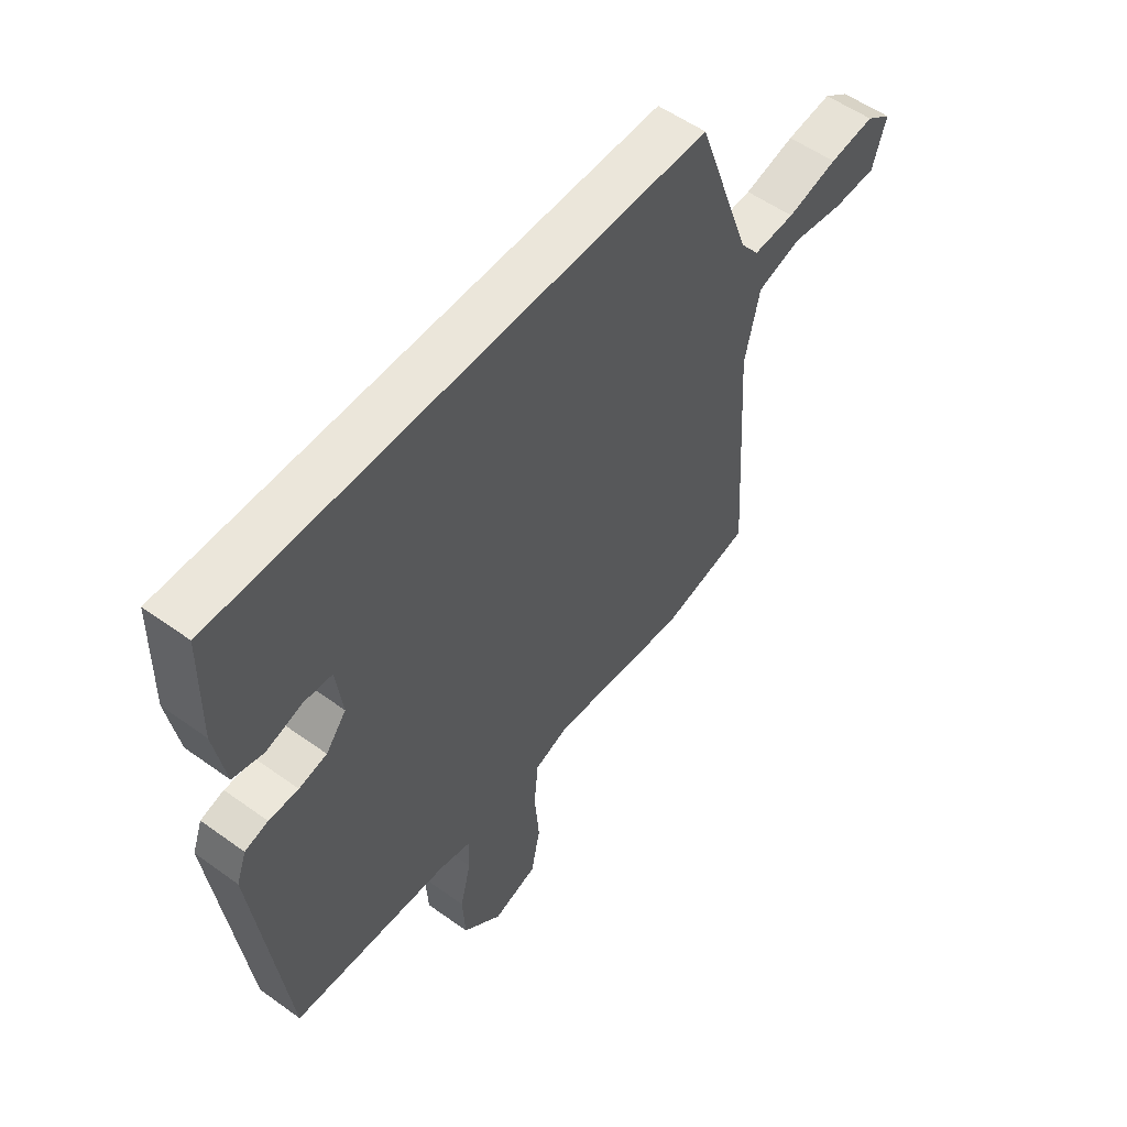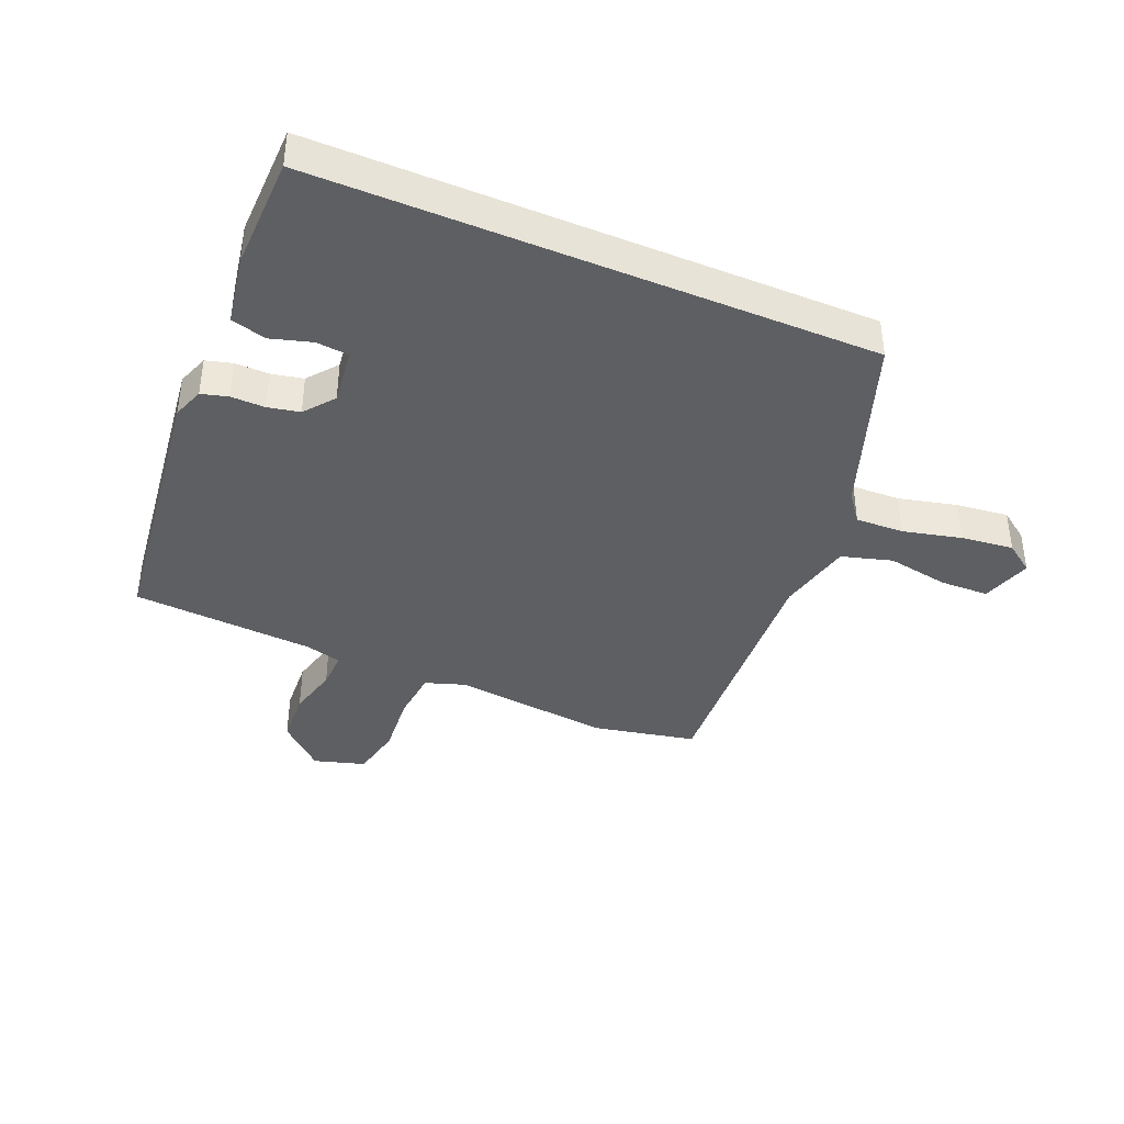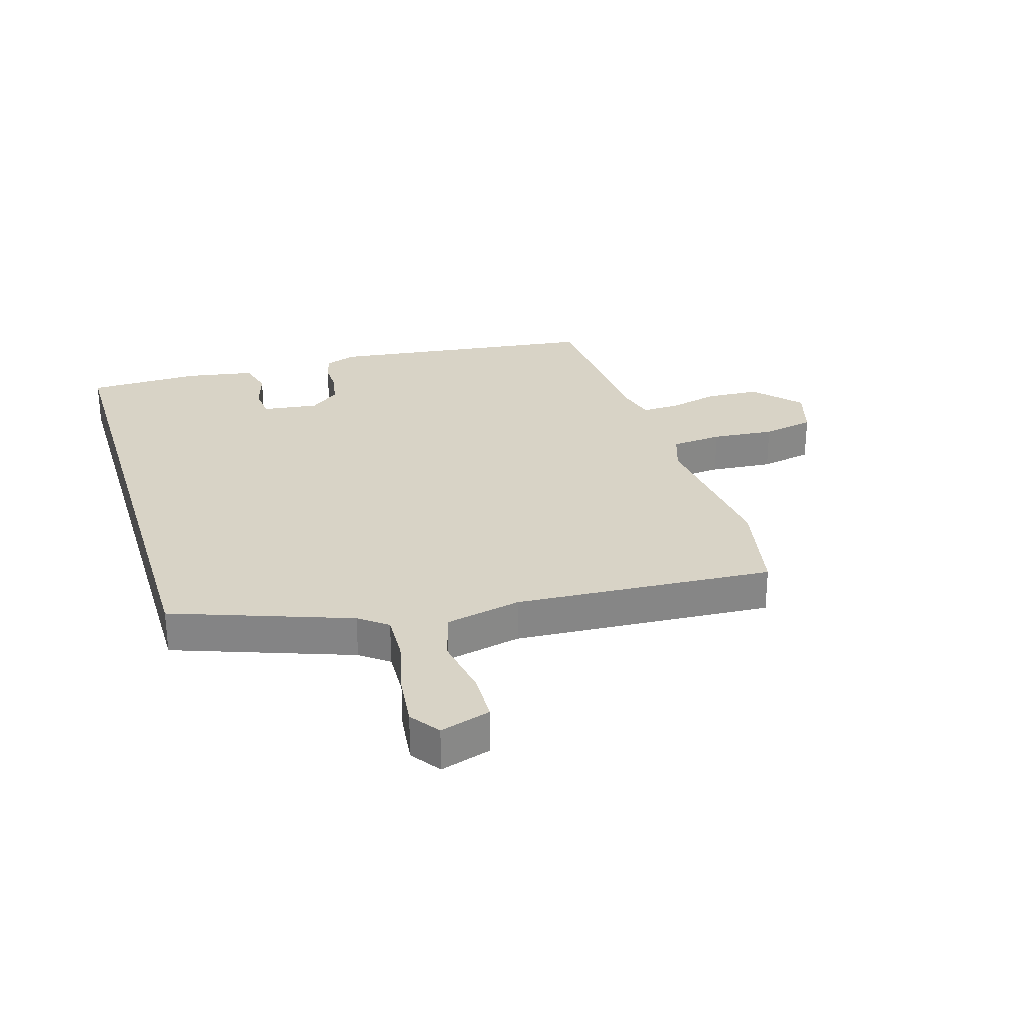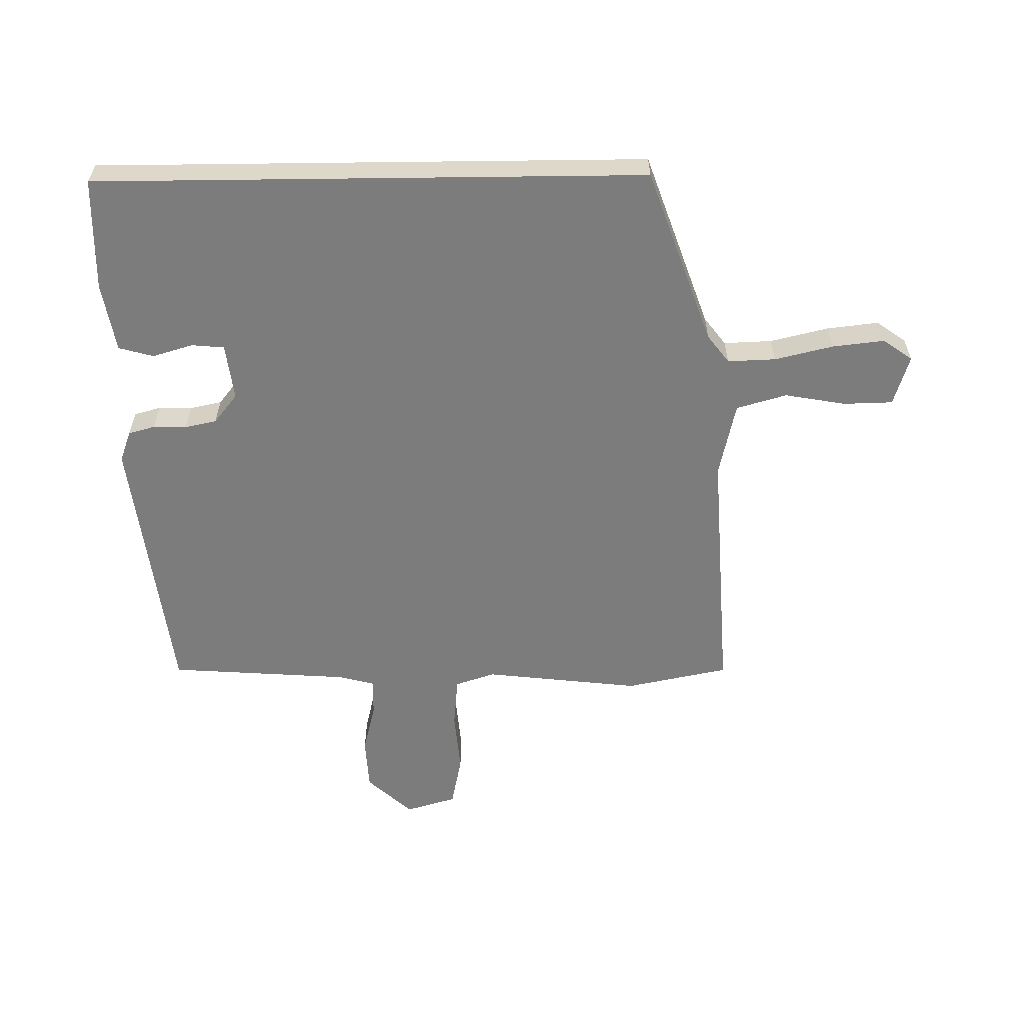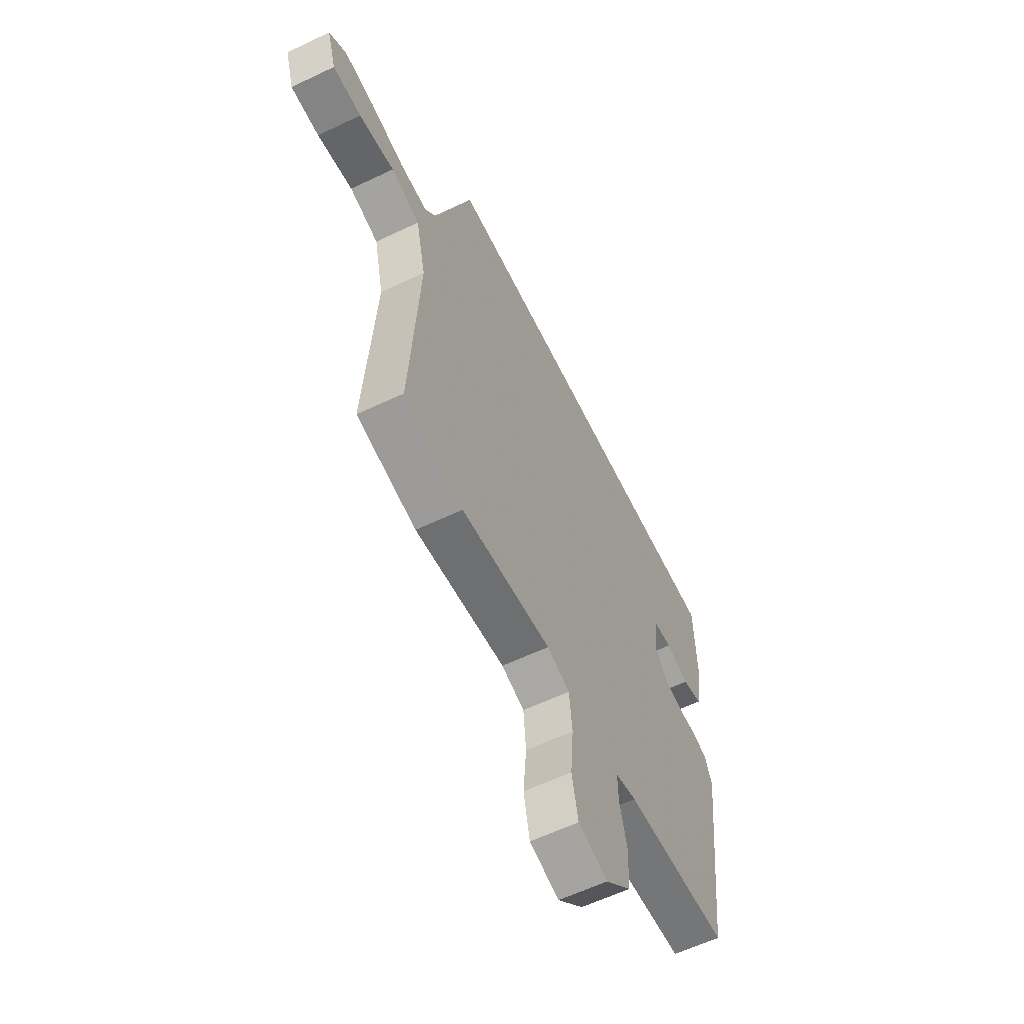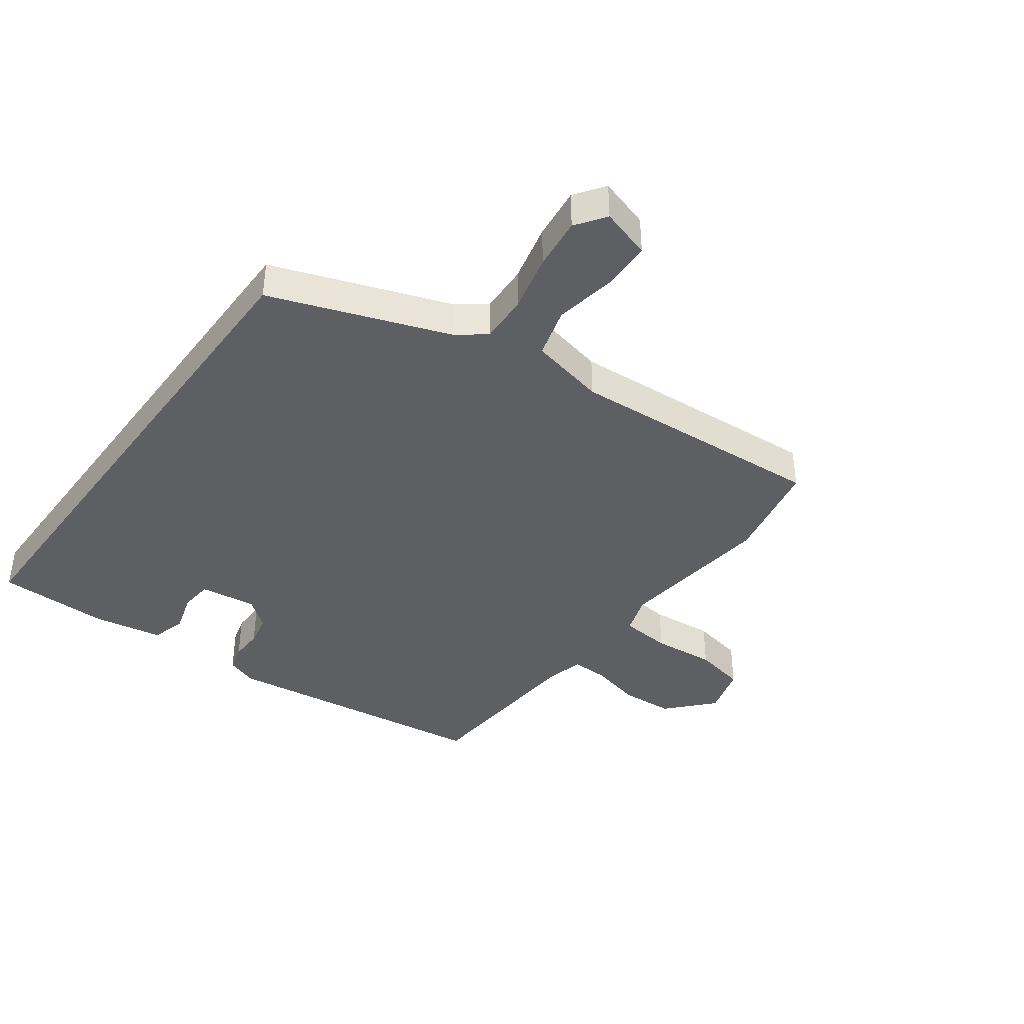
<metadata>
{"format":"obj","ext":"obj","renderer":"f3d","projection":"perspective","resolution":1024,"background":"white","views":[{"elev":54.7,"azim":-52.7,"up":"+Z"},{"elev":-39.6,"azim":-22.9,"up":"+Y"},{"elev":28.1,"azim":73.1,"up":"+Y"},{"elev":-58.8,"azim":0.7,"up":"+Y"},{"elev":-60.1,"azim":116.0,"up":"+Z"},{"elev":-39.8,"azim":53.8,"up":"+Y"}]}
</metadata>
<code>
v -0.525 0.07 0.5
v 0.392 0.07 0.5
v 0.497 0.07 0.206
v 0.533 0.07 0.159
v 0.613 0.07 0.162
v 0.71 0.07 0.185
v 0.797 0.07 0.195
v 0.846 0.07 0.16
v 0.82 0.07 0.076
v 0.738 0.07 0.074
v 0.636 0.07 0.092
v 0.552 0.07 0.068
v 0.524 0.07 -0.058
v 0.551 0.07 -0.49
v 0.379 0.07 -0.525
v 0.117 0.07 -0.495
v 0.051 0.07 -0.517
v 0.043 0.07 -0.602
v 0.052 0.07 -0.707
v 0.034 0.07 -0.794
v -0.051 0.07 -0.819
v -0.126 0.07 -0.75
v -0.131 0.07 -0.661
v -0.11 0.07 -0.576
v -0.108 0.07 -0.514
v -0.169 0.07 -0.498
v -0.471 0.07 -0.477
v -0.528 0.07 -0.021
v -0.509 0.07 0.031
v -0.465 0.07 0.043
v -0.409 0.07 0.042
v -0.356 0.07 0.053
v -0.317 0.07 0.102
v -0.329 0.07 0.196
v -0.383 0.07 0.201
v -0.451 0.07 0.181
v -0.509 0.07 0.197
v -0.529 0.07 0.312
v -0.525 0 0.5
v 0.392 0 0.5
v 0.497 0 0.206
v 0.533 0 0.159
v 0.613 0 0.162
v 0.71 0 0.185
v 0.797 0 0.195
v 0.846 0 0.16
v 0.82 0 0.076
v 0.738 0 0.074
v 0.636 0 0.092
v 0.552 0 0.068
v 0.524 0 -0.058
v 0.551 0 -0.49
v 0.379 0 -0.525
v 0.117 0 -0.495
v 0.051 0 -0.517
v 0.043 0 -0.602
v 0.052 0 -0.707
v 0.034 0 -0.794
v -0.051 0 -0.819
v -0.126 0 -0.75
v -0.131 0 -0.661
v -0.11 0 -0.576
v -0.108 0 -0.514
v -0.169 0 -0.498
v -0.471 0 -0.477
v -0.528 0 -0.021
v -0.509 0 0.031
v -0.465 0 0.043
v -0.409 0 0.042
v -0.356 0 0.053
v -0.317 0 0.102
v -0.329 0 0.196
v -0.383 0 0.201
v -0.451 0 0.181
v -0.509 0 0.197
v -0.529 0 0.312
f 38 1 2
f 37 38 2
f 36 37 2
f 35 36 2
f 34 35 2 3
f 33 34 3 4
f 32 33 4 5
f 31 32 5
f 29 30 31
f 28 29 31
f 27 28 31
f 26 27 31
f 25 26 31 5
f 24 25 5
f 22 23 24
f 21 22 24
f 20 21 24
f 19 20 24
f 18 19 24
f 17 18 24
f 17 24 5
f 16 17 5
f 13 14 15 16
f 12 13 16
f 12 16 5
f 6 7 8
f 5 6 8
f 12 5 8
f 11 12 8
f 8 9 10 11
f 40 39 76
f 40 76 75
f 40 75 74
f 40 74 73
f 41 40 73 72
f 42 41 72 71
f 43 42 71 70
f 43 70 69
f 69 68 67
f 69 67 66
f 69 66 65
f 69 65 64
f 43 69 64 63
f 43 63 62
f 62 61 60
f 62 60 59
f 62 59 58
f 62 58 57
f 62 57 56
f 62 56 55
f 43 62 55
f 43 55 54
f 54 53 52 51
f 54 51 50
f 43 54 50
f 46 45 44
f 46 44 43
f 46 43 50
f 46 50 49
f 49 48 47 46
f 1 39 40 2
f 2 40 41 3
f 3 41 42 4
f 4 42 43 5
f 5 43 44 6
f 6 44 45 7
f 7 45 46 8
f 8 46 47 9
f 9 47 48 10
f 10 48 49 11
f 11 49 50 12
f 12 50 51 13
f 13 51 52 14
f 14 52 53 15
f 15 53 54 16
f 16 54 55 17
f 17 55 56 18
f 18 56 57 19
f 19 57 58 20
f 20 58 59 21
f 21 59 60 22
f 22 60 61 23
f 23 61 62 24
f 24 62 63 25
f 25 63 64 26
f 26 64 65 27
f 27 65 66 28
f 28 66 67 29
f 29 67 68 30
f 30 68 69 31
f 31 69 70 32
f 32 70 71 33
f 33 71 72 34
f 34 72 73 35
f 35 73 74 36
f 36 74 75 37
f 37 75 76 38
f 38 76 39 1

</code>
